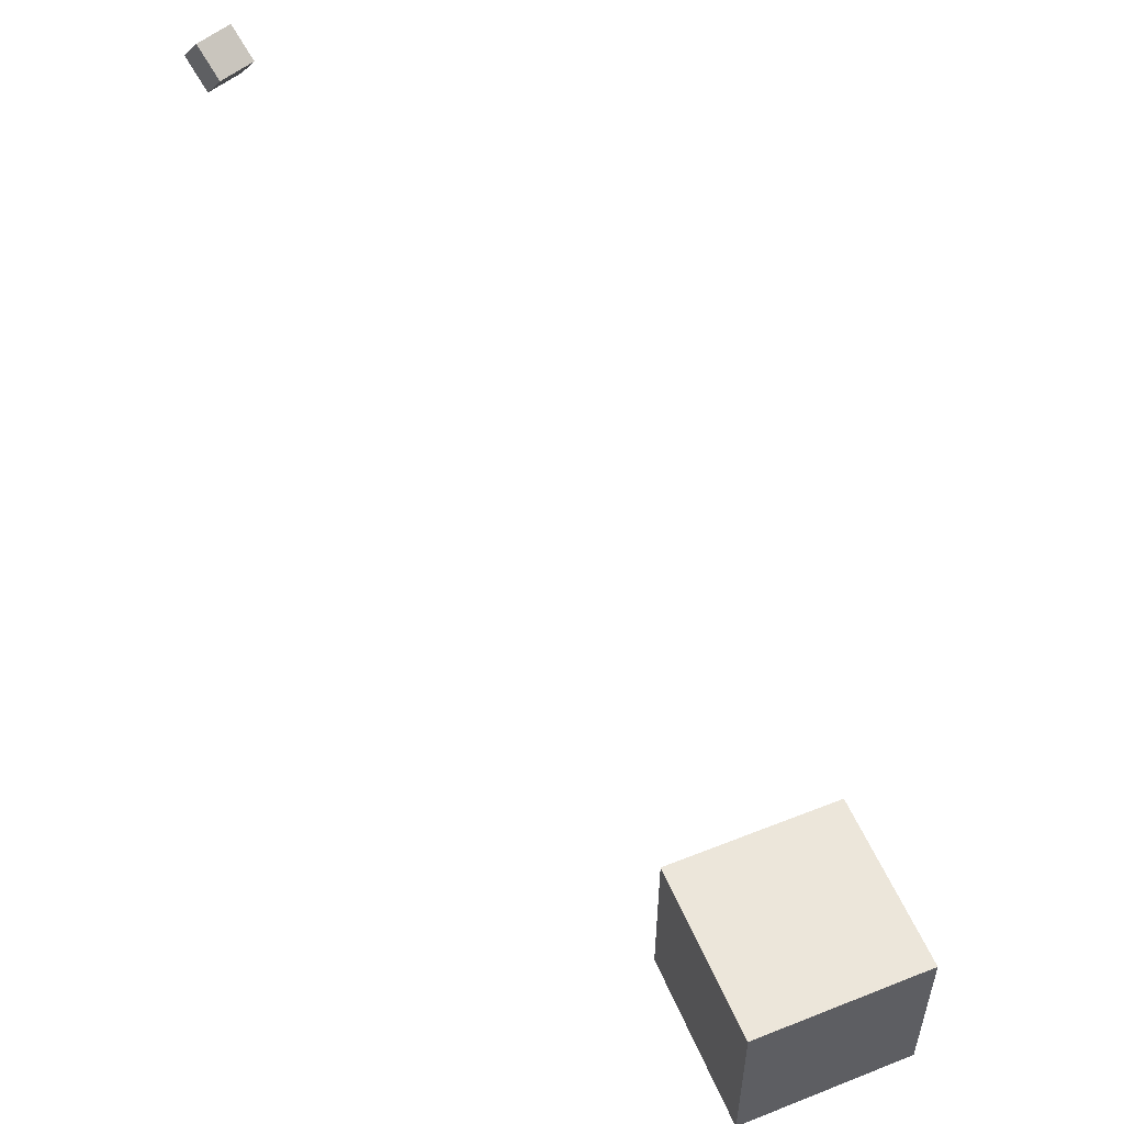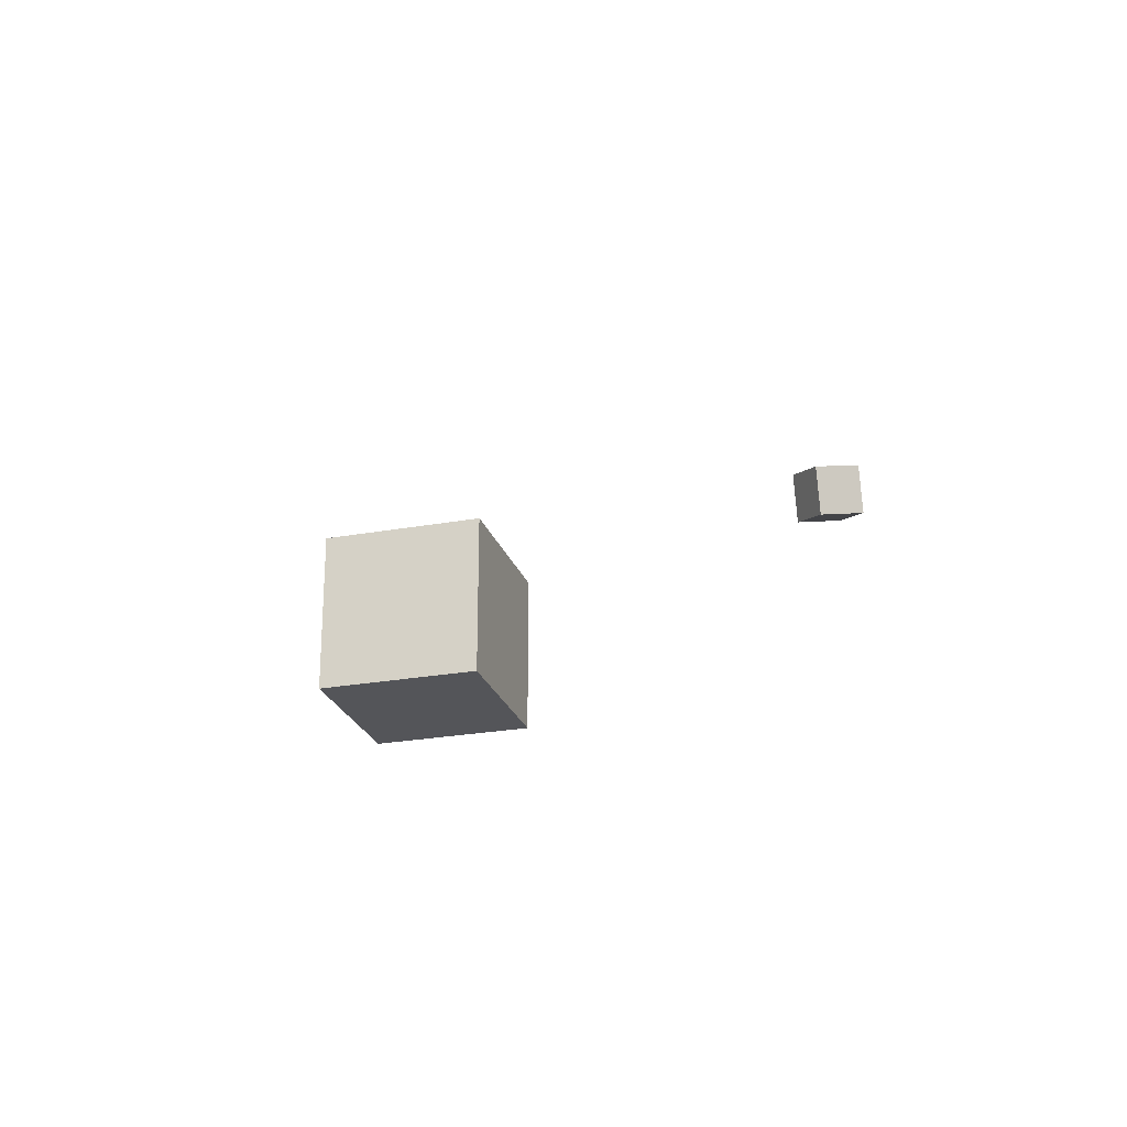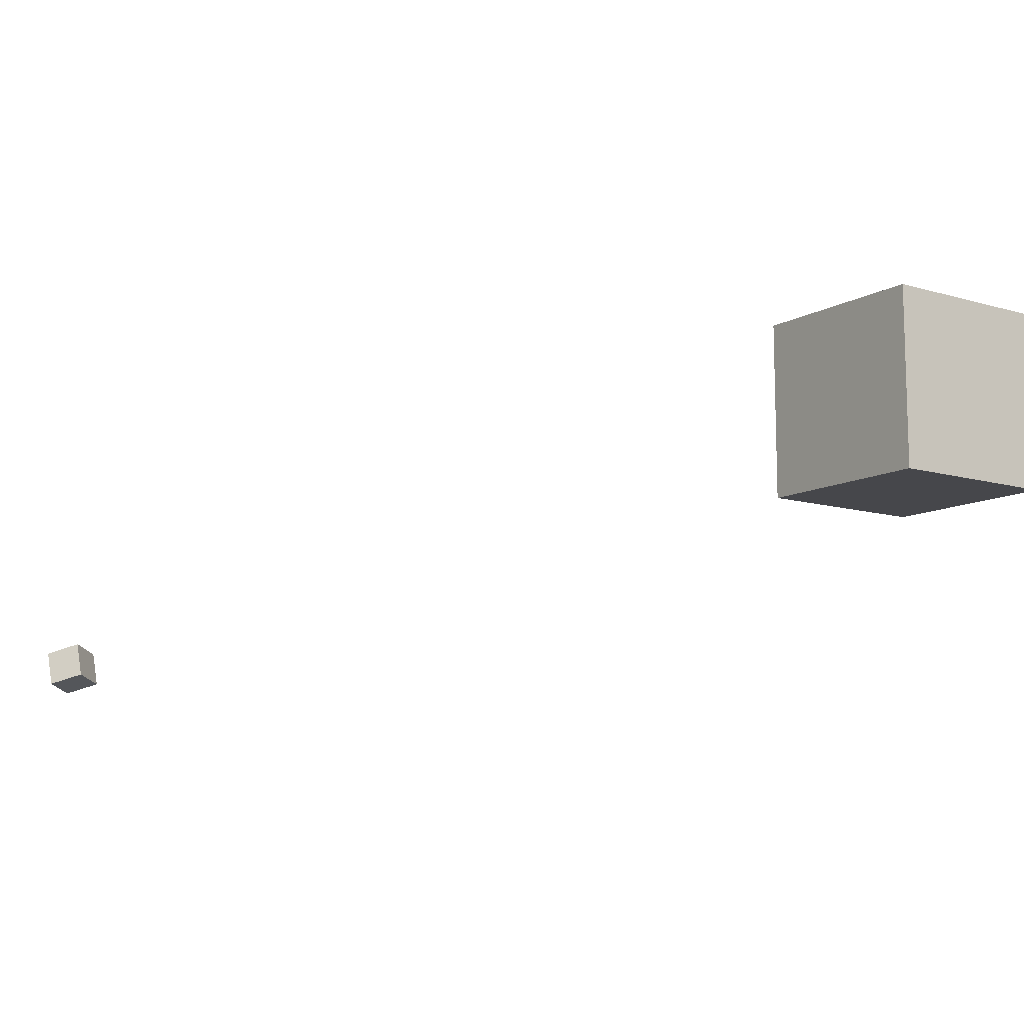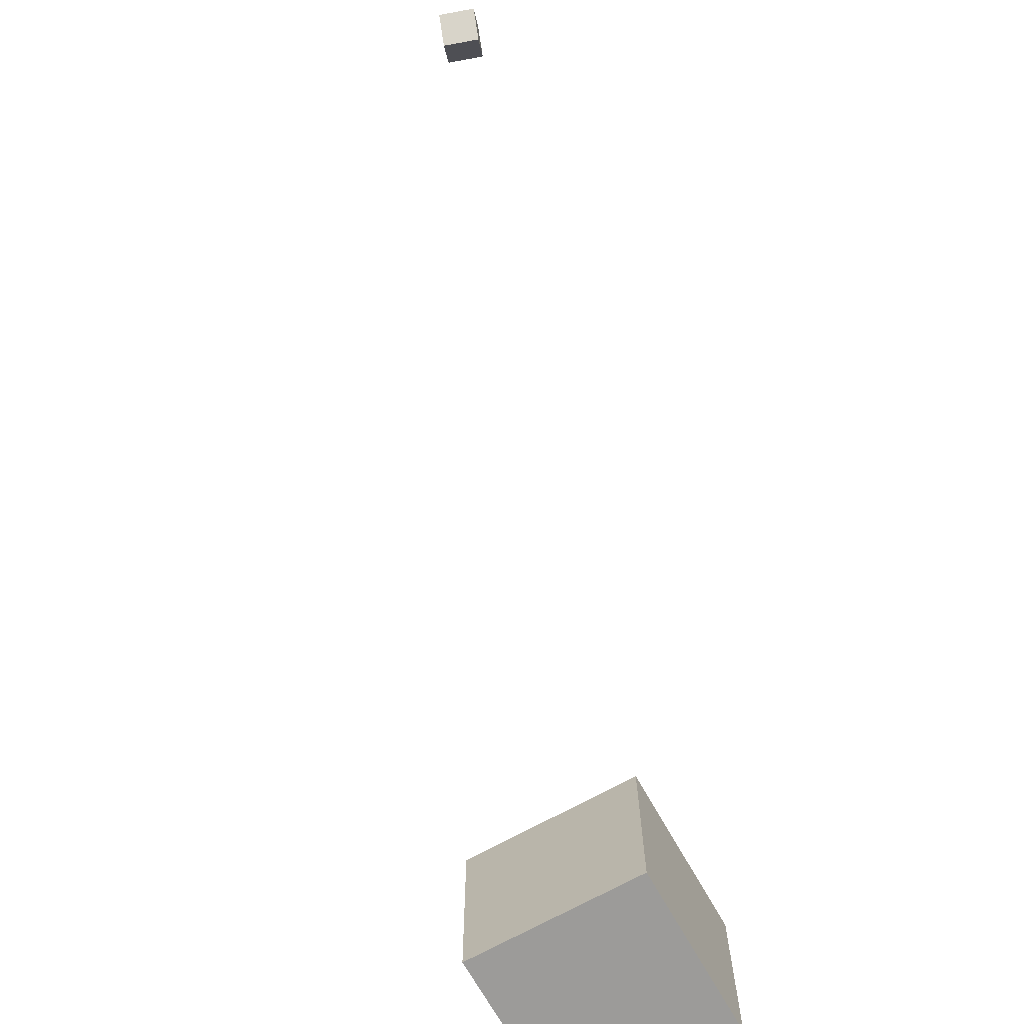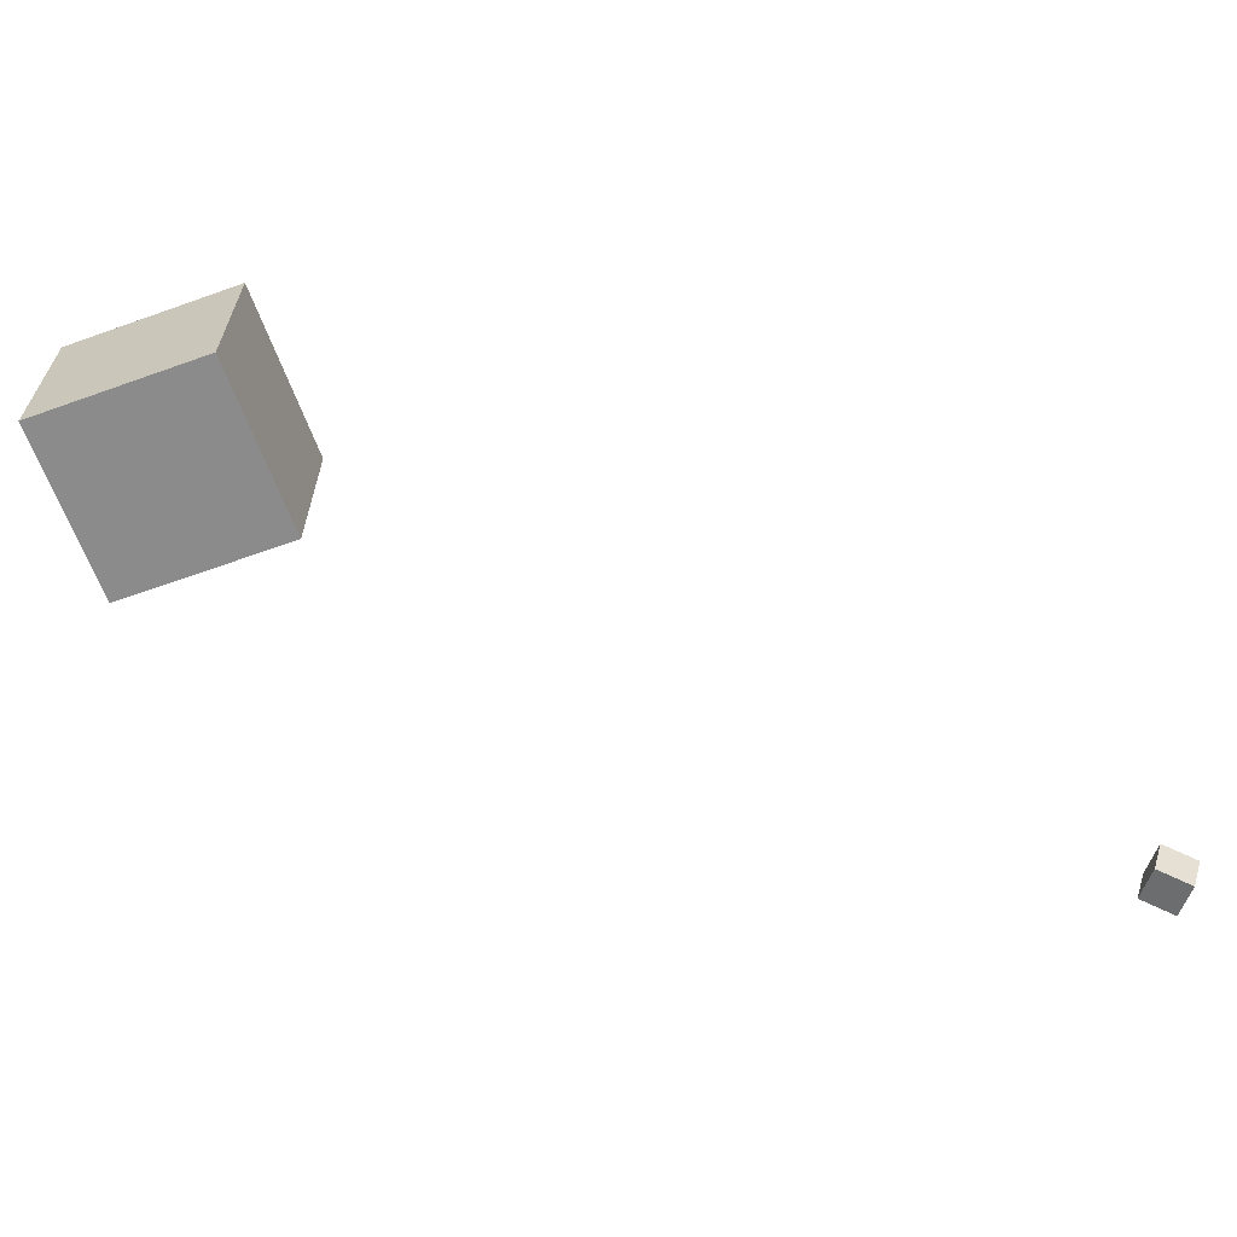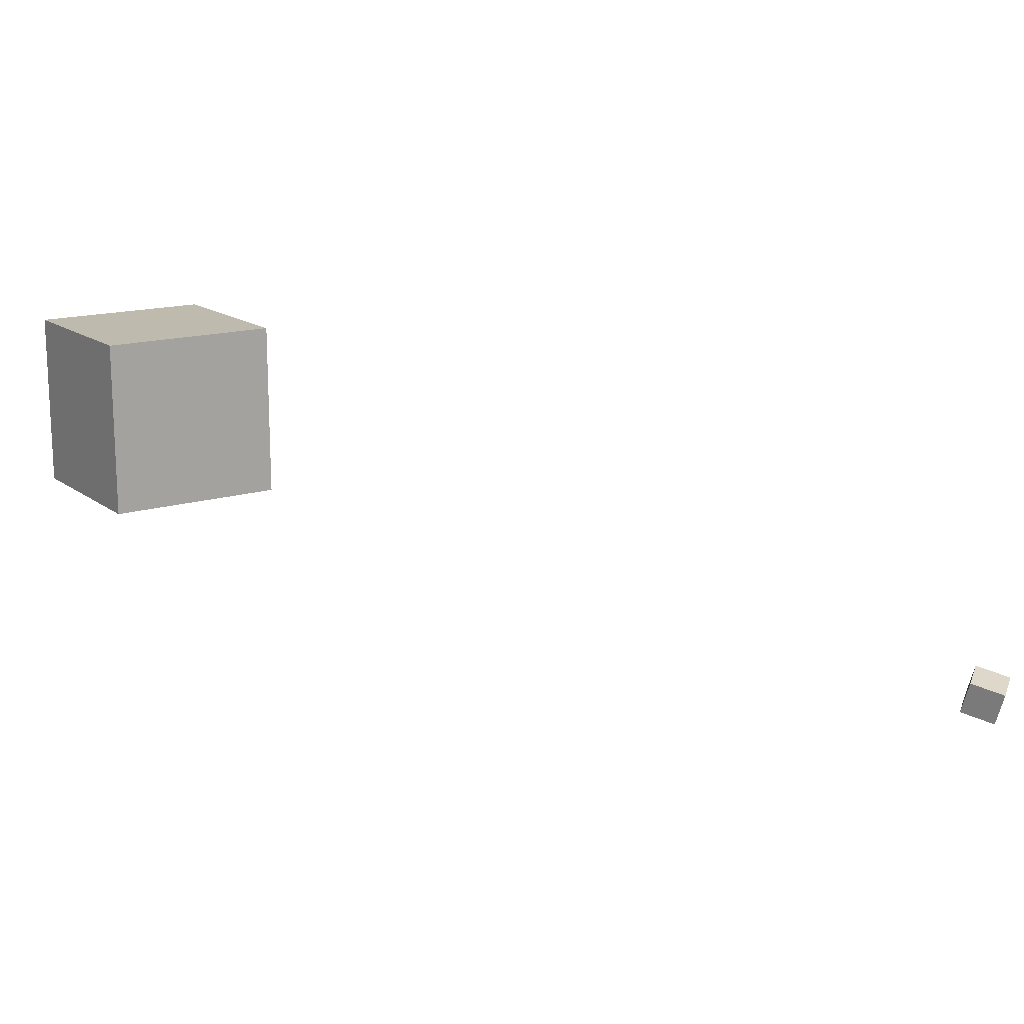
<metadata>
{"format":"obj","ext":"obj","renderer":"f3d","projection":"perspective","resolution":1024,"background":"white","views":[{"elev":54.5,"azim":-112.8,"up":"+Y"},{"elev":-24.7,"azim":106.6,"up":"+Z"},{"elev":-10.7,"azim":-125.9,"up":"+Z"},{"elev":-69.8,"azim":119.2,"up":"+Y"},{"elev":-63.9,"azim":19.8,"up":"+Z"},{"elev":15.5,"azim":56.4,"up":"+Z"}]}
</metadata>
<code>
o Cube
v 1 1 9.125
v 1 -1 9.125
v 1 1 11.12
v 1 -1 11.12
v -1 1 9.125
v -1 -1 9.125
v -1 1 11.12
v -1 -1 11.12
f 7 6 8
f 2 8 6
f 1 4 2
f 5 2 6
f 7 5 6
f 2 4 8
f 1 3 4
f 5 1 2
f 5 3 1
f 5 7 3
f 3 8 4
f 3 7 8
o CameraBox
v 7.809 6.098 7.662
v 8.108 6.343 7.56
v 7.577 6.414 7.741
v 7.876 6.659 7.639
v 7.679 6.098 7.284
v 7.978 6.343 7.181
v 7.447 6.414 7.363
v 7.746 6.659 7.261
f 10 11 9
f 12 15 11
f 16 13 15
f 14 9 13
f 12 14 16
f 10 12 11
f 12 16 15
f 16 14 13
f 14 10 9
f 12 10 14
f 15 9 11
f 15 13 9

</code>
